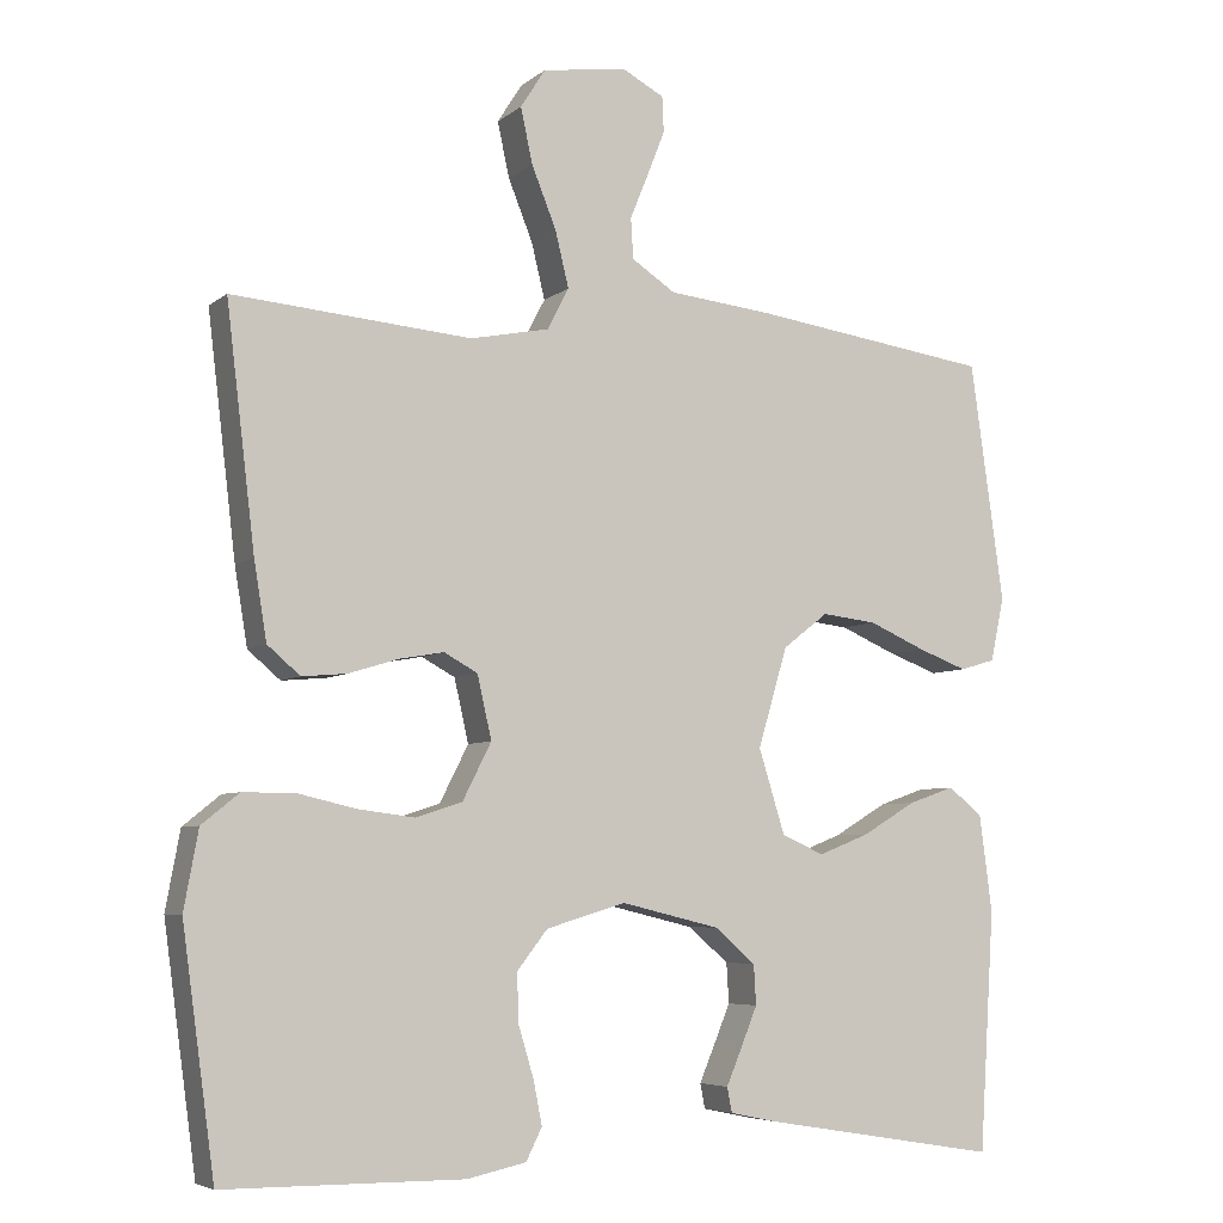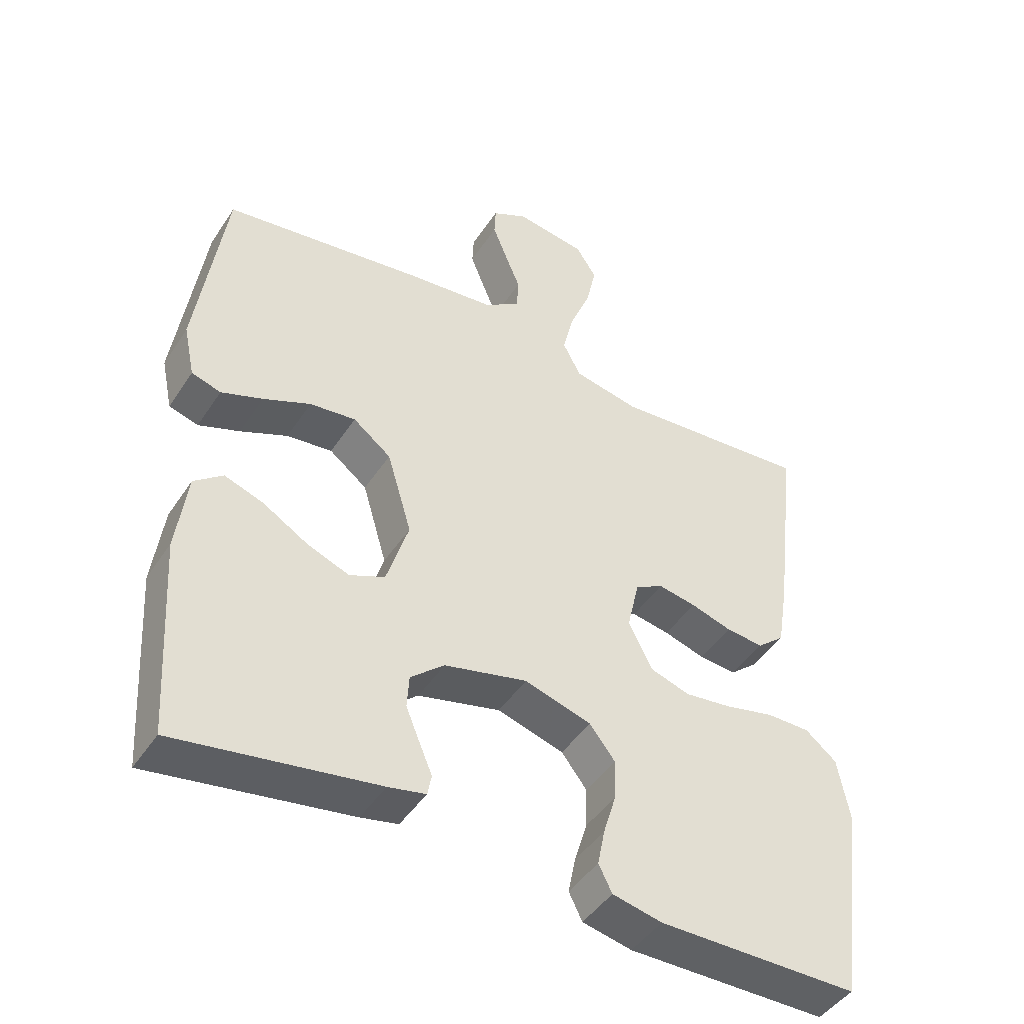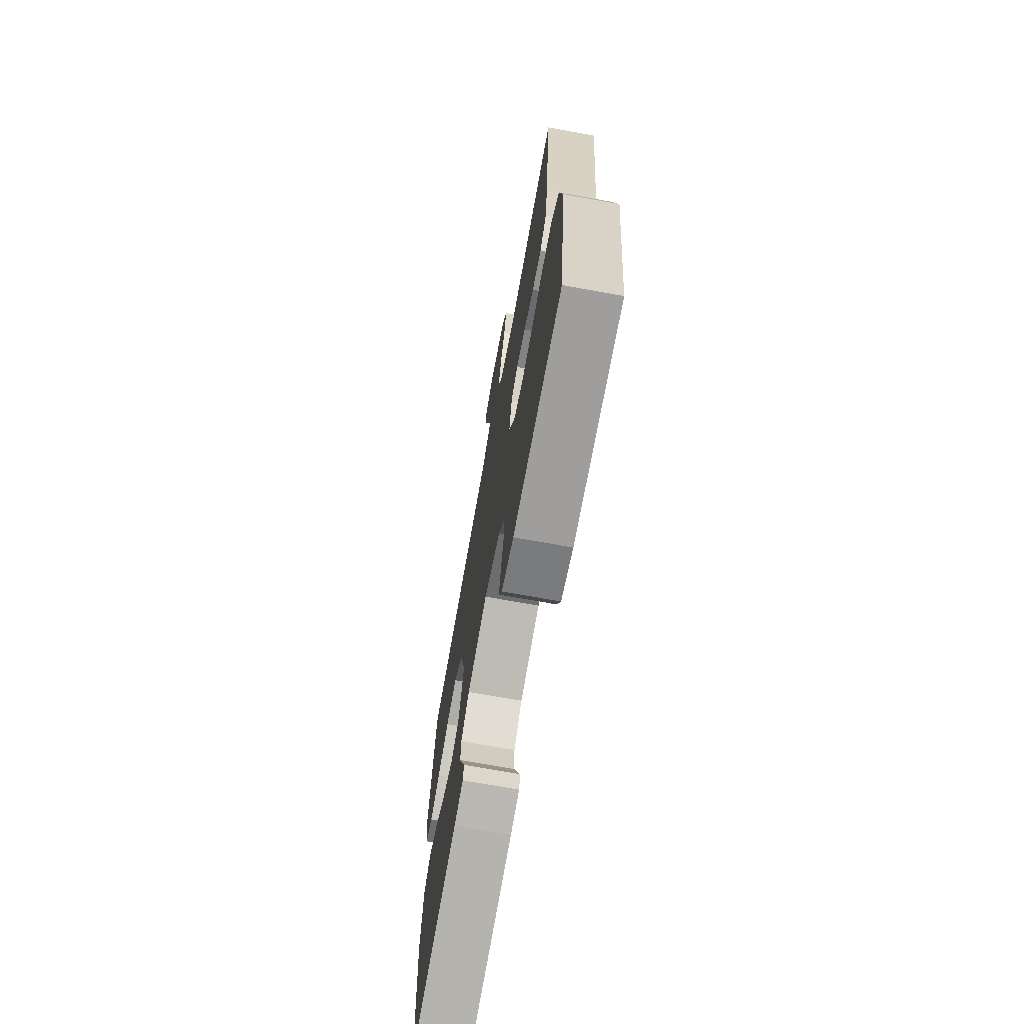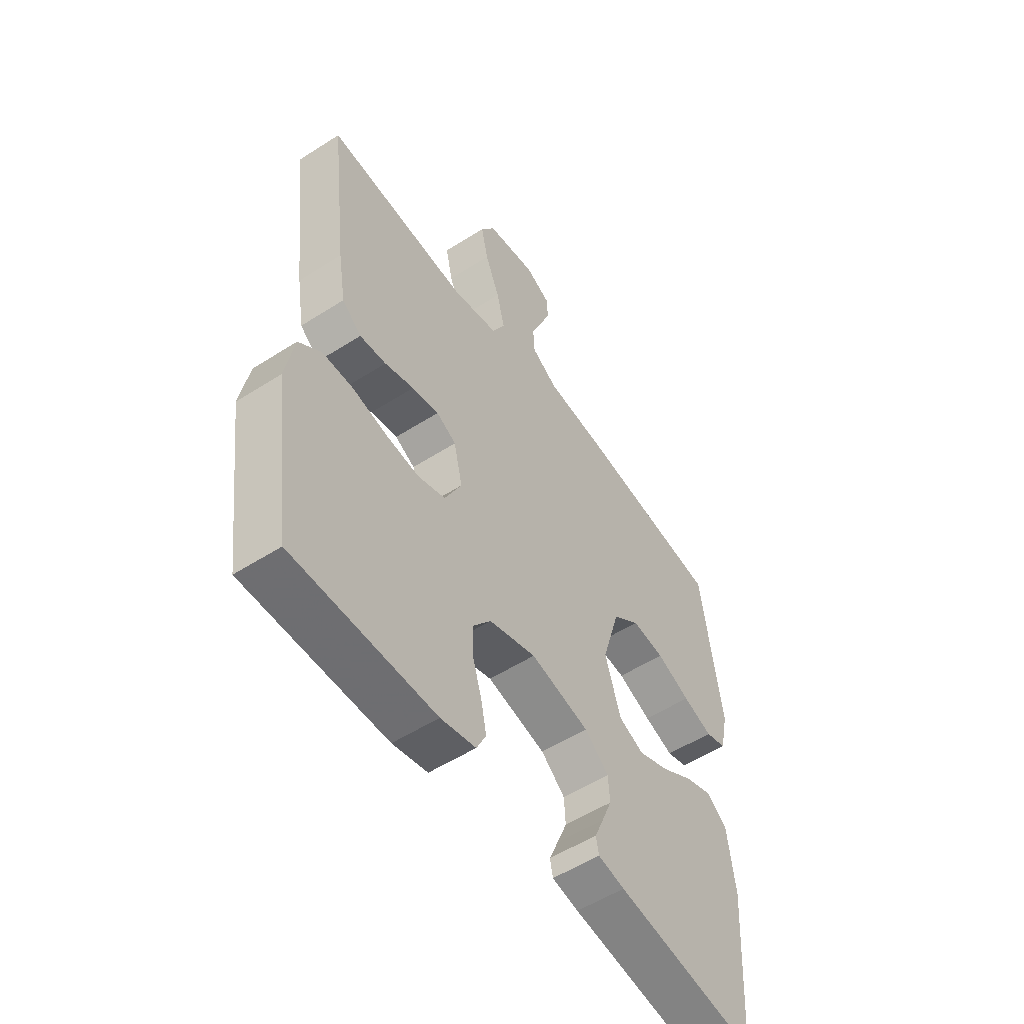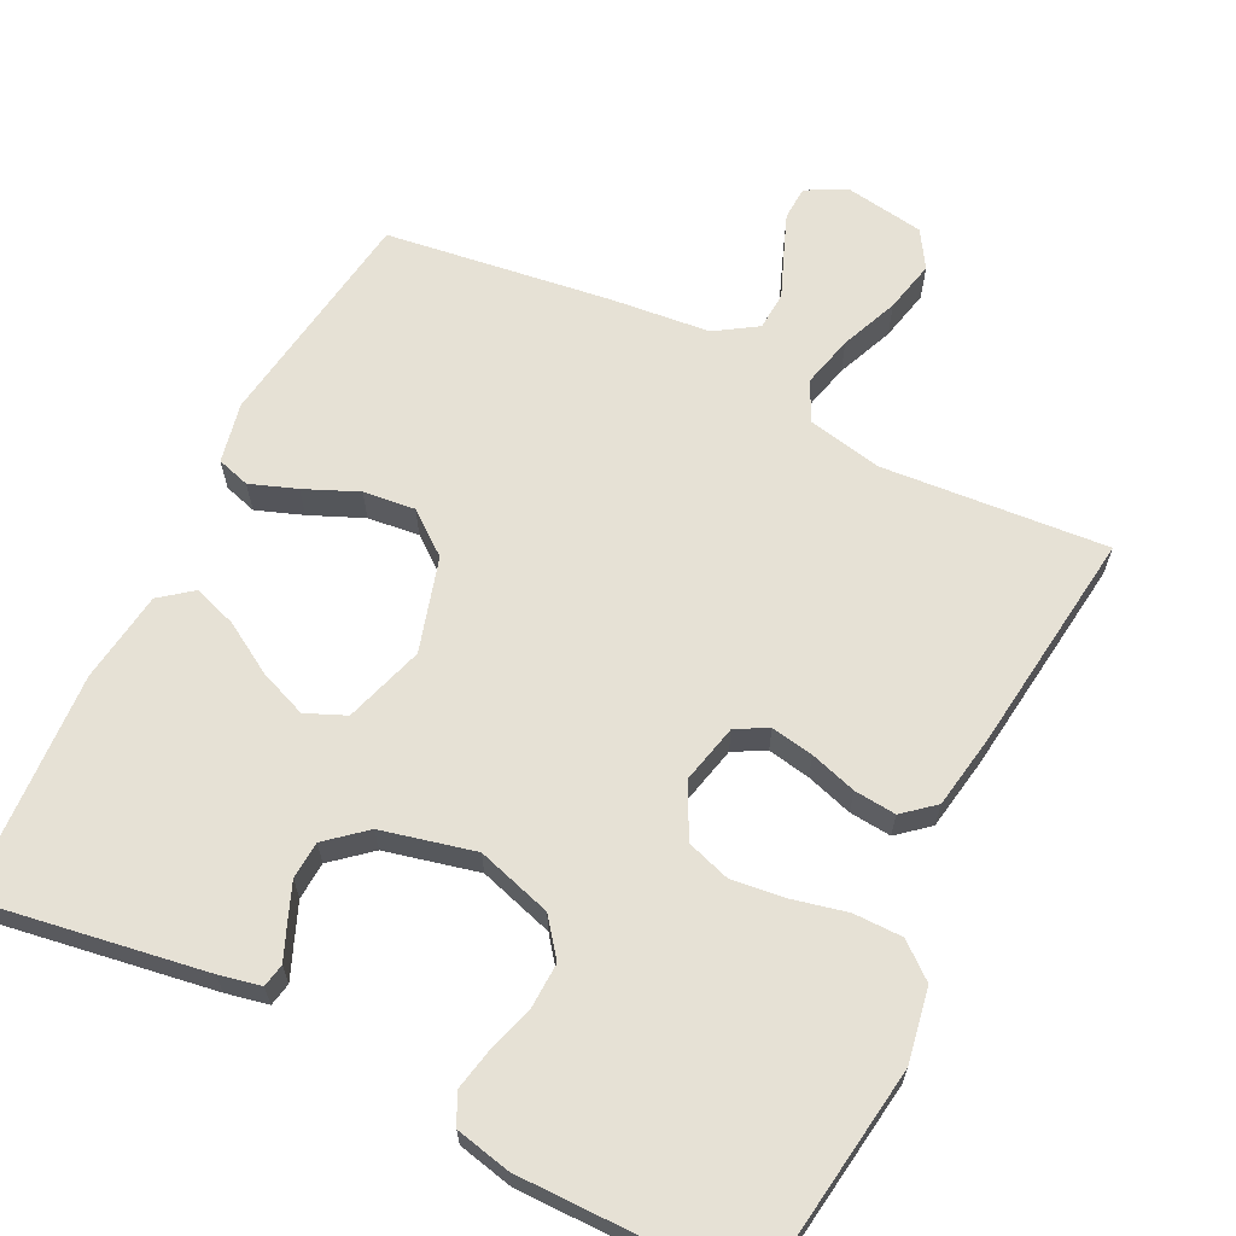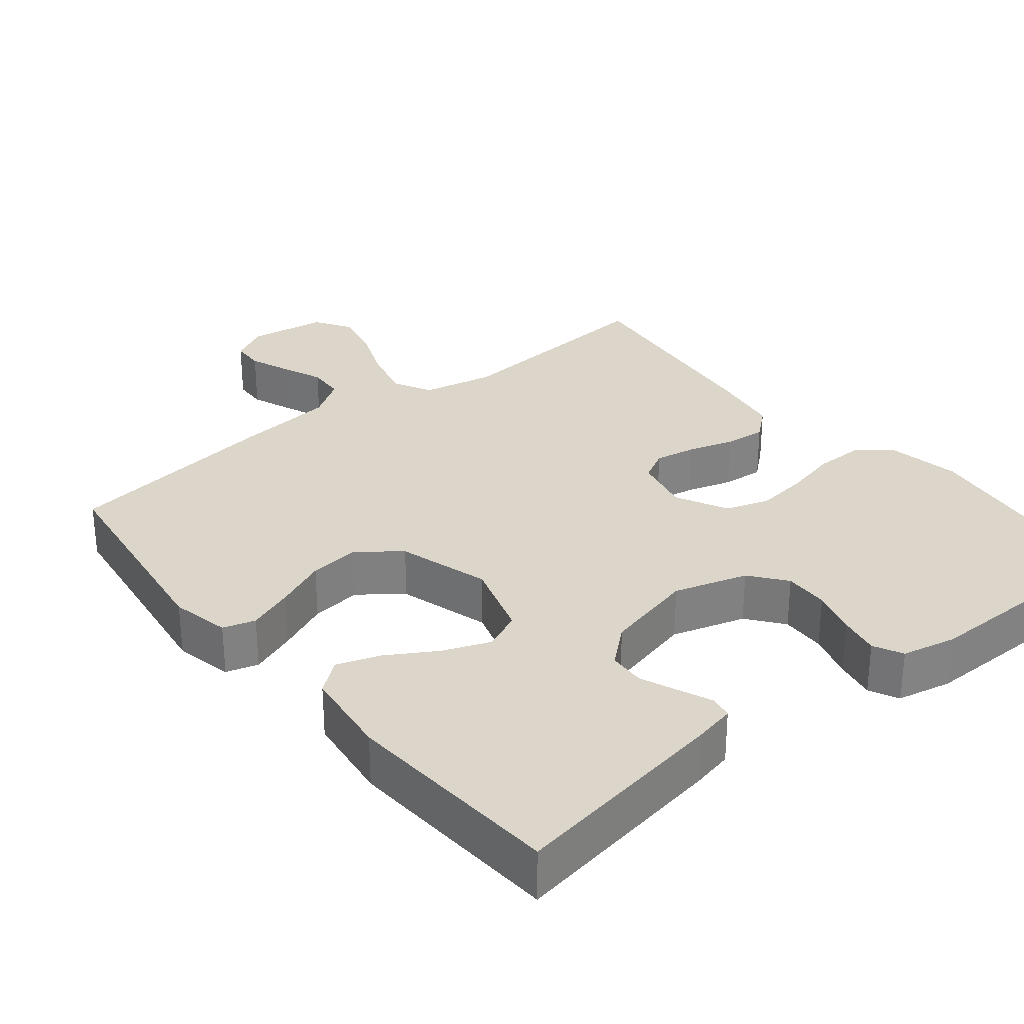
<metadata>
{"format":"obj","ext":"obj","renderer":"f3d","projection":"perspective","resolution":1024,"background":"white","views":[{"elev":-5.8,"azim":-25.7,"up":"+Z"},{"elev":-45.6,"azim":148.6,"up":"+Z"},{"elev":-70.6,"azim":-100.3,"up":"+Z"},{"elev":-54.1,"azim":-55.7,"up":"+Z"},{"elev":64.8,"azim":-153.4,"up":"+Y"},{"elev":30.1,"azim":141.0,"up":"+Y"}]}
</metadata>
<code>
v -0.5 0.07 0.5
v -0.2 0.07 0.475
v -0.101 0.07 0.495
v -0.074 0.07 0.547
v -0.091 0.07 0.617
v -0.122 0.07 0.694
v -0.137 0.07 0.763
v -0.106 0.07 0.812
v 0 0.07 0.828
v 0.053 0.07 0.8
v 0.055 0.07 0.755
v 0.033 0.07 0.699
v 0.01 0.07 0.643
v 0.013 0.07 0.592
v 0.068 0.07 0.556
v 0.2 0.07 0.542
v 0.5 0.07 0.5
v 0.542 0.07 0.2
v 0.525 0.07 0.12
v 0.481 0.07 0.107
v 0.419 0.07 0.13
v 0.348 0.07 0.161
v 0.279 0.07 0.169
v 0.222 0.07 0.125
v 0.185 0.07 0
v 0.218 0.07 -0.106
v 0.271 0.07 -0.129
v 0.335 0.07 -0.104
v 0.402 0.07 -0.064
v 0.46 0.07 -0.044
v 0.503 0.07 -0.078
v 0.519 0.07 -0.2
v 0.5 0.07 -0.5
v 0.2 0.07 -0.451
v 0.144 0.07 -0.439
v 0.138 0.07 -0.408
v 0.157 0.07 -0.363
v 0.178 0.07 -0.312
v 0.175 0.07 -0.262
v 0.124 0.07 -0.218
v 0 0.07 -0.188
v -0.1 0.07 -0.218
v -0.138 0.07 -0.267
v -0.136 0.07 -0.328
v -0.117 0.07 -0.391
v -0.106 0.07 -0.446
v -0.126 0.07 -0.486
v -0.2 0.07 -0.502
v -0.5 0.07 -0.5
v -0.541 0.07 -0.2
v -0.523 0.07 -0.102
v -0.476 0.07 -0.064
v -0.411 0.07 -0.064
v -0.338 0.07 -0.081
v -0.267 0.07 -0.09
v -0.208 0.07 -0.071
v -0.172 0.07 0
v -0.19 0.07 0.079
v -0.232 0.07 0.102
v -0.289 0.07 0.092
v -0.351 0.07 0.073
v -0.407 0.07 0.068
v -0.448 0.07 0.103
v -0.464 0.07 0.2
v -0.5 0 0.5
v -0.2 0 0.475
v -0.101 0 0.495
v -0.074 0 0.547
v -0.091 0 0.617
v -0.122 0 0.694
v -0.137 0 0.763
v -0.106 0 0.812
v 0 0 0.828
v 0.053 0 0.8
v 0.055 0 0.755
v 0.033 0 0.699
v 0.01 0 0.643
v 0.013 0 0.592
v 0.068 0 0.556
v 0.2 0 0.542
v 0.5 0 0.5
v 0.542 0 0.2
v 0.525 0 0.12
v 0.481 0 0.107
v 0.419 0 0.13
v 0.348 0 0.161
v 0.279 0 0.169
v 0.222 0 0.125
v 0.185 0 0
v 0.218 0 -0.106
v 0.271 0 -0.129
v 0.335 0 -0.104
v 0.402 0 -0.064
v 0.46 0 -0.044
v 0.503 0 -0.078
v 0.519 0 -0.2
v 0.5 0 -0.5
v 0.2 0 -0.451
v 0.144 0 -0.439
v 0.138 0 -0.408
v 0.157 0 -0.363
v 0.178 0 -0.312
v 0.175 0 -0.262
v 0.124 0 -0.218
v 0 0 -0.188
v -0.1 0 -0.218
v -0.138 0 -0.267
v -0.136 0 -0.328
v -0.117 0 -0.391
v -0.106 0 -0.446
v -0.126 0 -0.486
v -0.2 0 -0.502
v -0.5 0 -0.5
v -0.541 0 -0.2
v -0.523 0 -0.102
v -0.476 0 -0.064
v -0.411 0 -0.064
v -0.338 0 -0.081
v -0.267 0 -0.09
v -0.208 0 -0.071
v -0.172 0 0
v -0.19 0 0.079
v -0.232 0 0.102
v -0.289 0 0.092
v -0.351 0 0.073
v -0.407 0 0.068
v -0.448 0 0.103
v -0.464 0 0.2
f 64 1 2
f 63 64 2
f 62 63 2
f 61 62 2
f 60 61 2
f 59 60 2 3
f 58 59 3 4
f 57 58 4
f 52 53 54
f 51 52 54
f 50 51 54
f 49 50 54
f 48 49 54
f 47 48 54
f 46 47 54
f 45 46 54
f 44 45 54
f 43 44 54 55
f 42 43 55 56
f 35 36 37
f 34 35 37
f 33 34 37
f 32 33 37
f 31 32 37
f 30 31 37
f 29 30 37
f 28 29 37
f 27 28 37 38
f 26 27 38 39
f 20 21 22
f 19 20 22
f 18 19 22
f 17 18 22
f 16 17 22
f 15 16 22
f 14 15 22 23
f 11 12 13
f 10 11 13
f 9 10 13
f 8 9 13
f 7 8 13
f 6 7 13
f 5 6 13
f 4 5 13 14
f 14 23 24
f 4 14 24
f 57 4 24
f 57 24 25
f 56 57 25
f 42 56 25
f 41 42 25
f 26 39 40
f 25 26 40 41
f 66 65 128
f 66 128 127
f 66 127 126
f 66 126 125
f 66 125 124
f 67 66 124 123
f 68 67 123 122
f 68 122 121
f 118 117 116
f 118 116 115
f 118 115 114
f 118 114 113
f 118 113 112
f 118 112 111
f 118 111 110
f 118 110 109
f 118 109 108
f 119 118 108 107
f 120 119 107 106
f 101 100 99
f 101 99 98
f 101 98 97
f 101 97 96
f 101 96 95
f 101 95 94
f 101 94 93
f 101 93 92
f 102 101 92 91
f 103 102 91 90
f 86 85 84
f 86 84 83
f 86 83 82
f 86 82 81
f 86 81 80
f 86 80 79
f 87 86 79 78
f 77 76 75
f 77 75 74
f 77 74 73
f 77 73 72
f 77 72 71
f 77 71 70
f 77 70 69
f 78 77 69 68
f 88 87 78
f 88 78 68
f 88 68 121
f 89 88 121
f 89 121 120
f 89 120 106
f 89 106 105
f 104 103 90
f 105 104 90 89
f 1 65 66 2
f 2 66 67 3
f 3 67 68 4
f 4 68 69 5
f 5 69 70 6
f 6 70 71 7
f 7 71 72 8
f 8 72 73 9
f 9 73 74 10
f 10 74 75 11
f 11 75 76 12
f 12 76 77 13
f 13 77 78 14
f 14 78 79 15
f 15 79 80 16
f 16 80 81 17
f 17 81 82 18
f 18 82 83 19
f 19 83 84 20
f 20 84 85 21
f 21 85 86 22
f 22 86 87 23
f 23 87 88 24
f 24 88 89 25
f 25 89 90 26
f 26 90 91 27
f 27 91 92 28
f 28 92 93 29
f 29 93 94 30
f 30 94 95 31
f 31 95 96 32
f 32 96 97 33
f 33 97 98 34
f 34 98 99 35
f 35 99 100 36
f 36 100 101 37
f 37 101 102 38
f 38 102 103 39
f 39 103 104 40
f 40 104 105 41
f 41 105 106 42
f 42 106 107 43
f 43 107 108 44
f 44 108 109 45
f 45 109 110 46
f 46 110 111 47
f 47 111 112 48
f 48 112 113 49
f 49 113 114 50
f 50 114 115 51
f 51 115 116 52
f 52 116 117 53
f 53 117 118 54
f 54 118 119 55
f 55 119 120 56
f 56 120 121 57
f 57 121 122 58
f 58 122 123 59
f 59 123 124 60
f 60 124 125 61
f 61 125 126 62
f 62 126 127 63
f 63 127 128 64
f 64 128 65 1

</code>
